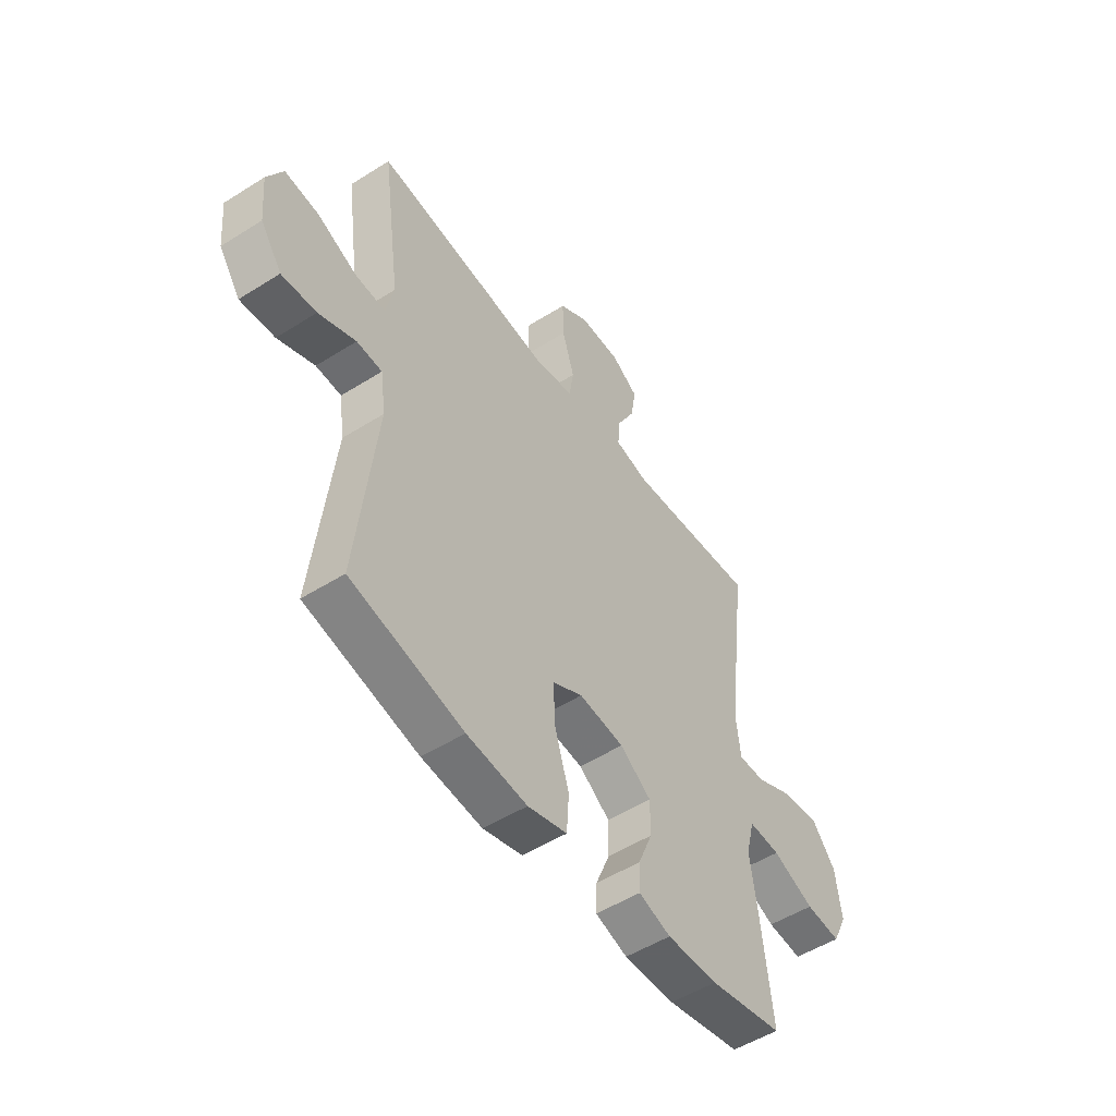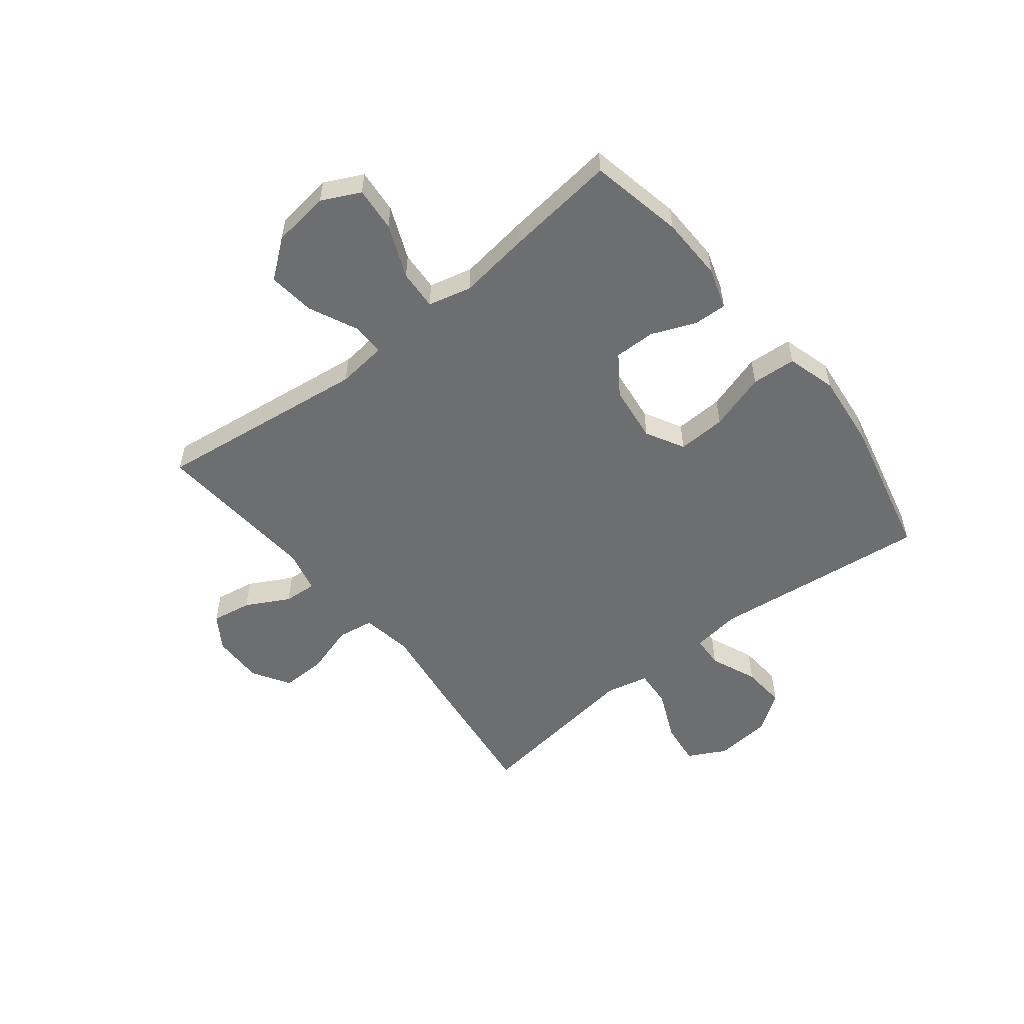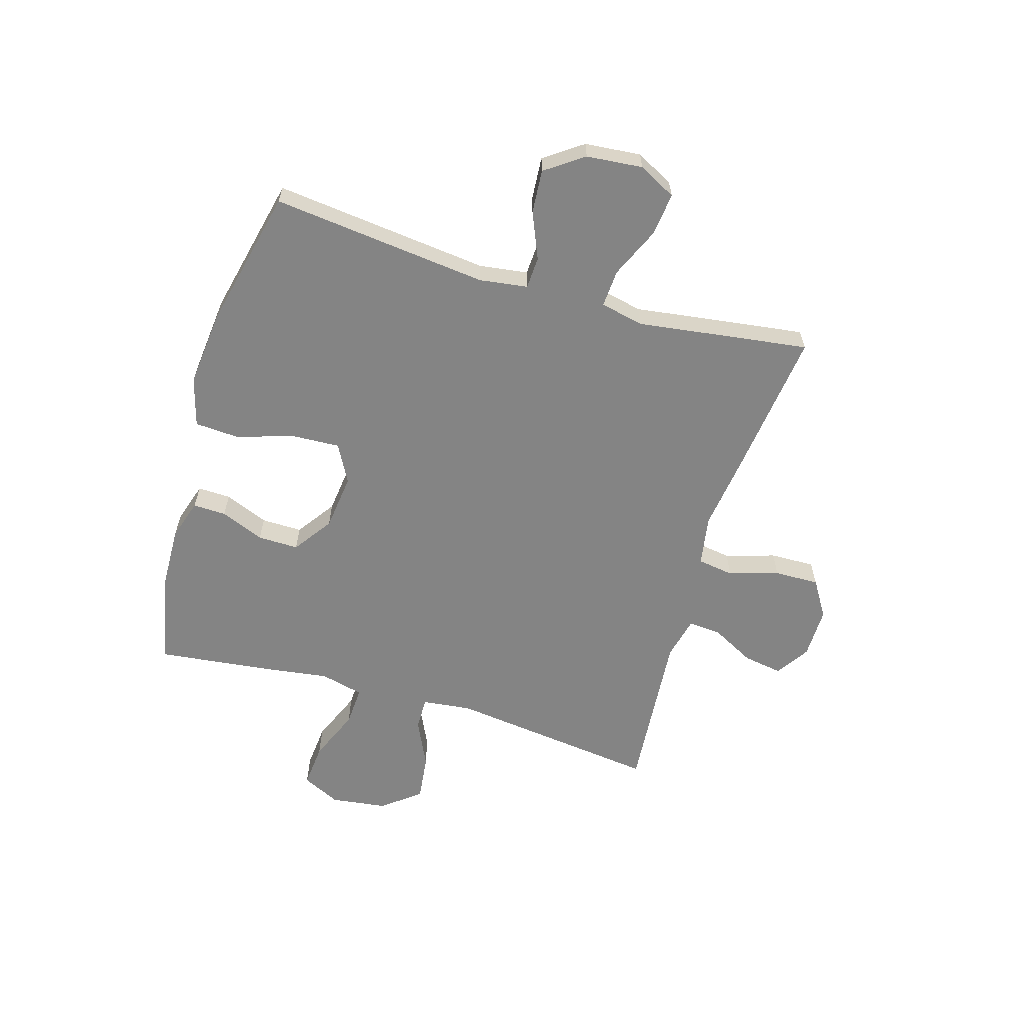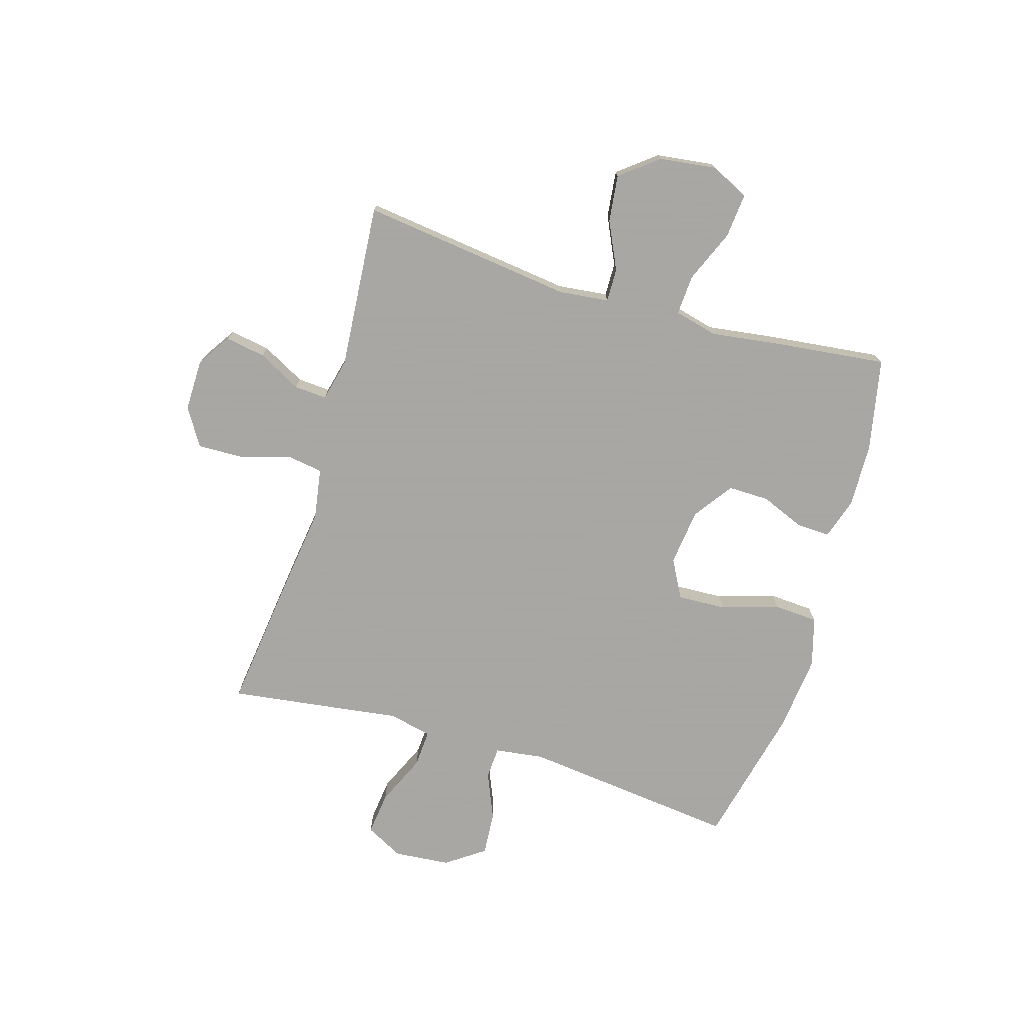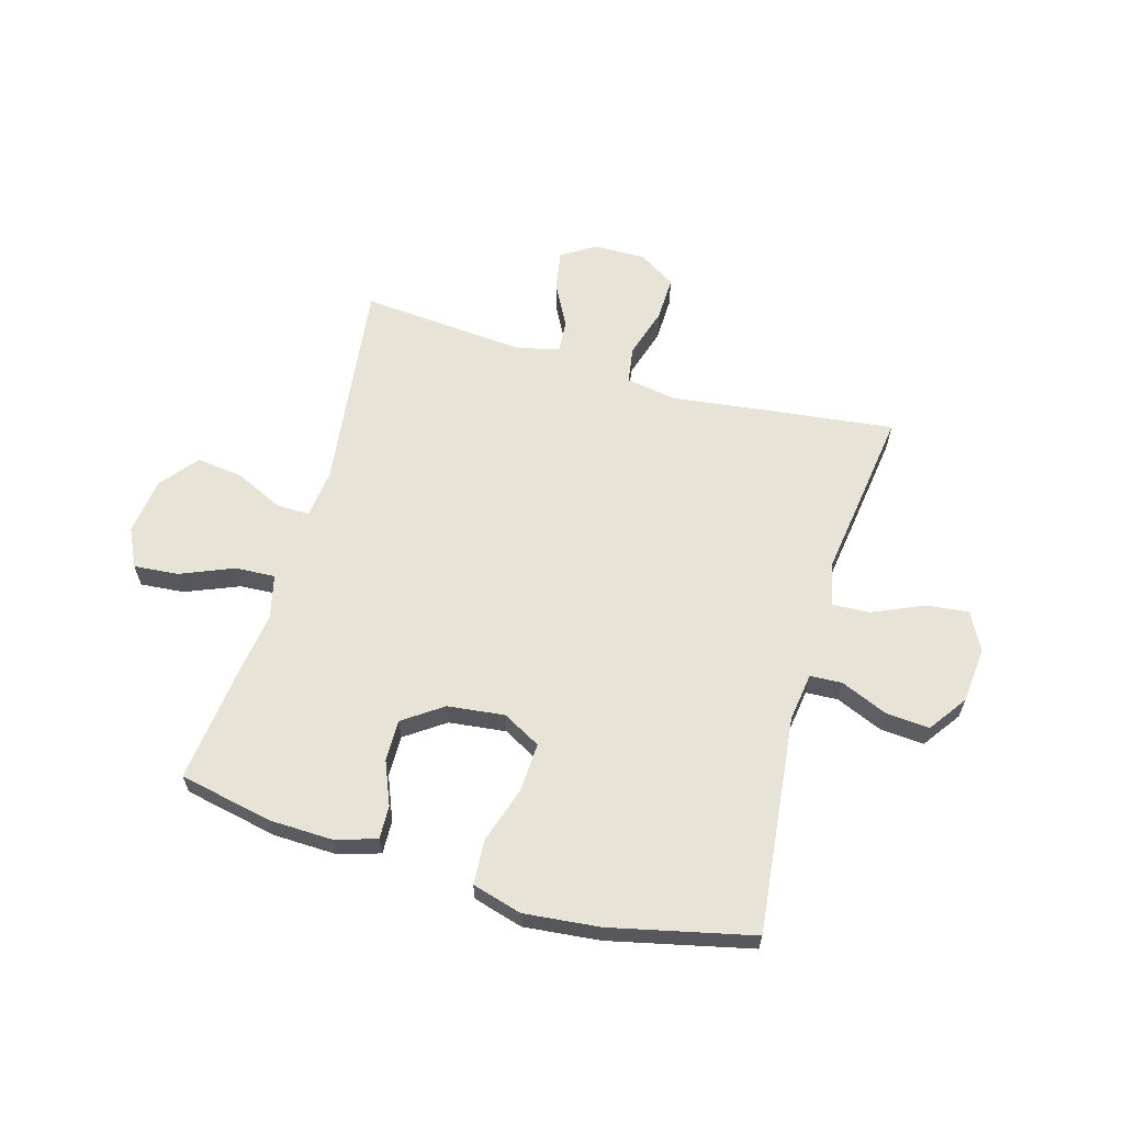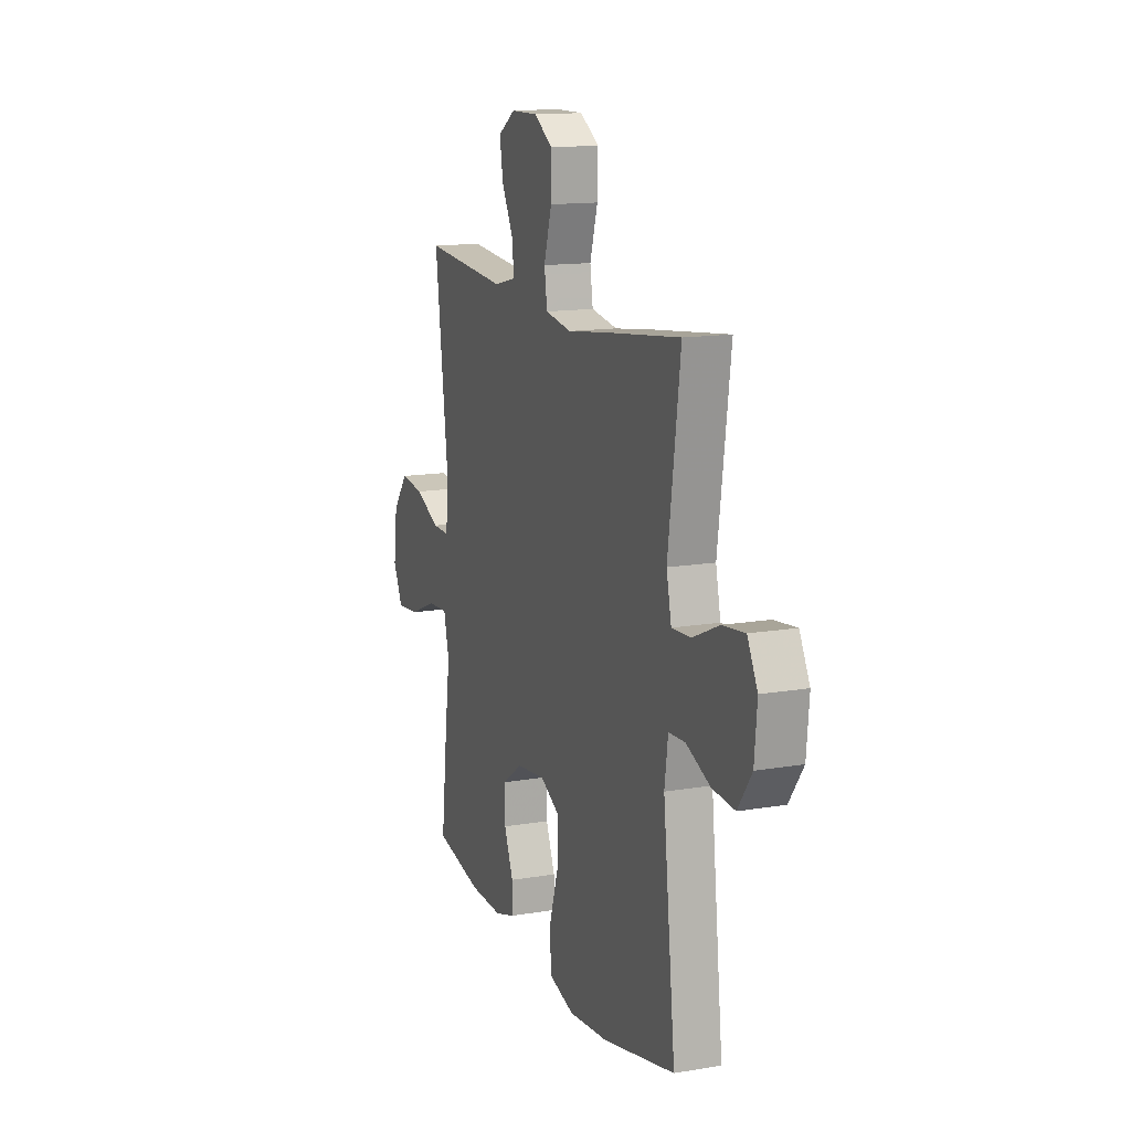
<metadata>
{"format":"obj","ext":"obj","renderer":"f3d","projection":"perspective","resolution":1024,"background":"white","views":[{"elev":-51.7,"azim":-55.6,"up":"+Z"},{"elev":-54.2,"azim":128.3,"up":"+Y"},{"elev":-61.3,"azim":-106.5,"up":"+Y"},{"elev":-74.4,"azim":73.3,"up":"+Y"},{"elev":62.3,"azim":-163.9,"up":"+Y"},{"elev":14.0,"azim":-110.7,"up":"+Z"}]}
</metadata>
<code>
v -0.5 0.07 -0.5
v -0.457 0.07 -0.114
v -0.469 0.07 -0.028
v -0.526 0.07 -0.025
v -0.609 0.07 -0.06
v -0.687 0.07 -0.066
v -0.735 0.07 0.002
v -0.744 0.07 0.102
v -0.709 0.07 0.169
v -0.632 0.07 0.16
v -0.542 0.07 0.12
v -0.475 0.07 0.116
v -0.458 0.07 0.193
v -0.475 0.07 0.316
v -0.5 0.07 0.5
v -0.238 0.07 0.468
v -0.103 0.07 0.45
v -0.012 0.07 0.465
v -0.002 0.07 0.53
v -0.029 0.07 0.619
v -0.031 0.07 0.699
v 0.035 0.07 0.74
v 0.127 0.07 0.739
v 0.187 0.07 0.7
v 0.175 0.07 0.629
v 0.134 0.07 0.552
v 0.13 0.07 0.494
v 0.206 0.07 0.476
v 0.5 0.07 0.5
v 0.453 0.07 0.122
v 0.463 0.07 0.034
v 0.522 0.07 0.035
v 0.607 0.07 0.075
v 0.69 0.07 0.085
v 0.743 0.07 0.018
v 0.756 0.07 -0.083
v 0.723 0.07 -0.151
v 0.644 0.07 -0.144
v 0.55 0.07 -0.105
v 0.479 0.07 -0.101
v 0.46 0.07 -0.178
v 0.477 0.07 -0.301
v 0.5 0.07 -0.5
v 0.334 0.07 -0.534
v 0.22 0.07 -0.537
v 0.148 0.07 -0.514
v 0.15 0.07 -0.455
v 0.182 0.07 -0.377
v 0.183 0.07 -0.304
v 0.113 0.07 -0.255
v 0.012 0.07 -0.243
v -0.056 0.07 -0.28
v -0.052 0.07 -0.366
v -0.02 0.07 -0.468
v -0.025 0.07 -0.547
v -0.113 0.07 -0.572
v -0.248 0.07 -0.558
v -0.5 0 -0.5
v -0.457 0 -0.114
v -0.469 0 -0.028
v -0.526 0 -0.025
v -0.609 0 -0.06
v -0.687 0 -0.066
v -0.735 0 0.002
v -0.744 0 0.102
v -0.709 0 0.169
v -0.632 0 0.16
v -0.542 0 0.12
v -0.475 0 0.116
v -0.458 0 0.193
v -0.475 0 0.316
v -0.5 0 0.5
v -0.238 0 0.468
v -0.103 0 0.45
v -0.012 0 0.465
v -0.002 0 0.53
v -0.029 0 0.619
v -0.031 0 0.699
v 0.035 0 0.74
v 0.127 0 0.739
v 0.187 0 0.7
v 0.175 0 0.629
v 0.134 0 0.552
v 0.13 0 0.494
v 0.206 0 0.476
v 0.5 0 0.5
v 0.453 0 0.122
v 0.463 0 0.034
v 0.522 0 0.035
v 0.607 0 0.075
v 0.69 0 0.085
v 0.743 0 0.018
v 0.756 0 -0.083
v 0.723 0 -0.151
v 0.644 0 -0.144
v 0.55 0 -0.105
v 0.479 0 -0.101
v 0.46 0 -0.178
v 0.477 0 -0.301
v 0.5 0 -0.5
v 0.334 0 -0.534
v 0.22 0 -0.537
v 0.148 0 -0.514
v 0.15 0 -0.455
v 0.182 0 -0.377
v 0.183 0 -0.304
v 0.113 0 -0.255
v 0.012 0 -0.243
v -0.056 0 -0.28
v -0.052 0 -0.366
v -0.02 0 -0.468
v -0.025 0 -0.547
v -0.113 0 -0.572
v -0.248 0 -0.558
f 57 1 2
f 56 57 2
f 55 56 2
f 54 55 2
f 53 54 2
f 52 53 2 3
f 51 52 3
f 50 51 3
f 46 47 48
f 45 46 48
f 44 45 48
f 43 44 48
f 42 43 48
f 41 42 48
f 40 41 48 49
f 37 38 39
f 36 37 39
f 35 36 39
f 34 35 39
f 33 34 39
f 32 33 39
f 31 32 39 40
f 28 29 30
f 27 28 30 31
f 24 25 26
f 23 24 26
f 22 23 26
f 21 22 26
f 20 21 26
f 19 20 26
f 18 19 26 27
f 15 16 17
f 14 15 17
f 13 14 17
f 12 13 17 18
f 9 10 11
f 8 9 11
f 7 8 11
f 6 7 11
f 5 6 11
f 4 5 11
f 3 4 11 12
f 27 31 40
f 18 27 40
f 12 18 40
f 3 12 40
f 50 3 40
f 40 49 50
f 59 58 114
f 59 114 113
f 59 113 112
f 59 112 111
f 59 111 110
f 60 59 110 109
f 60 109 108
f 60 108 107
f 105 104 103
f 105 103 102
f 105 102 101
f 105 101 100
f 105 100 99
f 105 99 98
f 106 105 98 97
f 96 95 94
f 96 94 93
f 96 93 92
f 96 92 91
f 96 91 90
f 96 90 89
f 97 96 89 88
f 87 86 85
f 88 87 85 84
f 83 82 81
f 83 81 80
f 83 80 79
f 83 79 78
f 83 78 77
f 83 77 76
f 84 83 76 75
f 74 73 72
f 74 72 71
f 74 71 70
f 75 74 70 69
f 68 67 66
f 68 66 65
f 68 65 64
f 68 64 63
f 68 63 62
f 68 62 61
f 69 68 61 60
f 97 88 84
f 97 84 75
f 97 75 69
f 97 69 60
f 97 60 107
f 107 106 97
f 1 58 59 2
f 2 59 60 3
f 3 60 61 4
f 4 61 62 5
f 5 62 63 6
f 6 63 64 7
f 7 64 65 8
f 8 65 66 9
f 9 66 67 10
f 10 67 68 11
f 11 68 69 12
f 12 69 70 13
f 13 70 71 14
f 14 71 72 15
f 15 72 73 16
f 16 73 74 17
f 17 74 75 18
f 18 75 76 19
f 19 76 77 20
f 20 77 78 21
f 21 78 79 22
f 22 79 80 23
f 23 80 81 24
f 24 81 82 25
f 25 82 83 26
f 26 83 84 27
f 27 84 85 28
f 28 85 86 29
f 29 86 87 30
f 30 87 88 31
f 31 88 89 32
f 32 89 90 33
f 33 90 91 34
f 34 91 92 35
f 35 92 93 36
f 36 93 94 37
f 37 94 95 38
f 38 95 96 39
f 39 96 97 40
f 40 97 98 41
f 41 98 99 42
f 42 99 100 43
f 43 100 101 44
f 44 101 102 45
f 45 102 103 46
f 46 103 104 47
f 47 104 105 48
f 48 105 106 49
f 49 106 107 50
f 50 107 108 51
f 51 108 109 52
f 52 109 110 53
f 53 110 111 54
f 54 111 112 55
f 55 112 113 56
f 56 113 114 57
f 57 114 58 1

</code>
